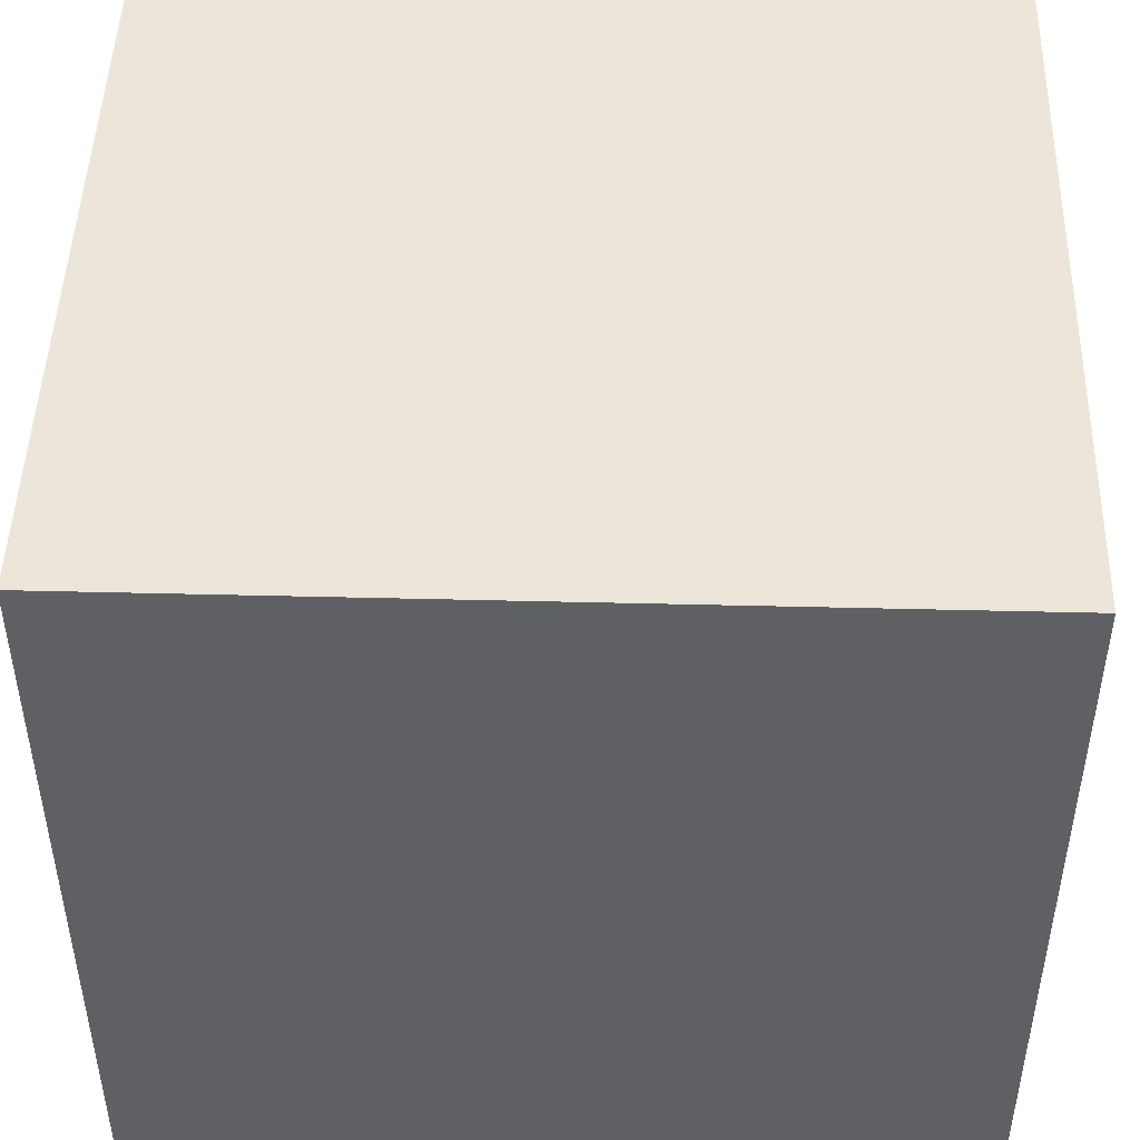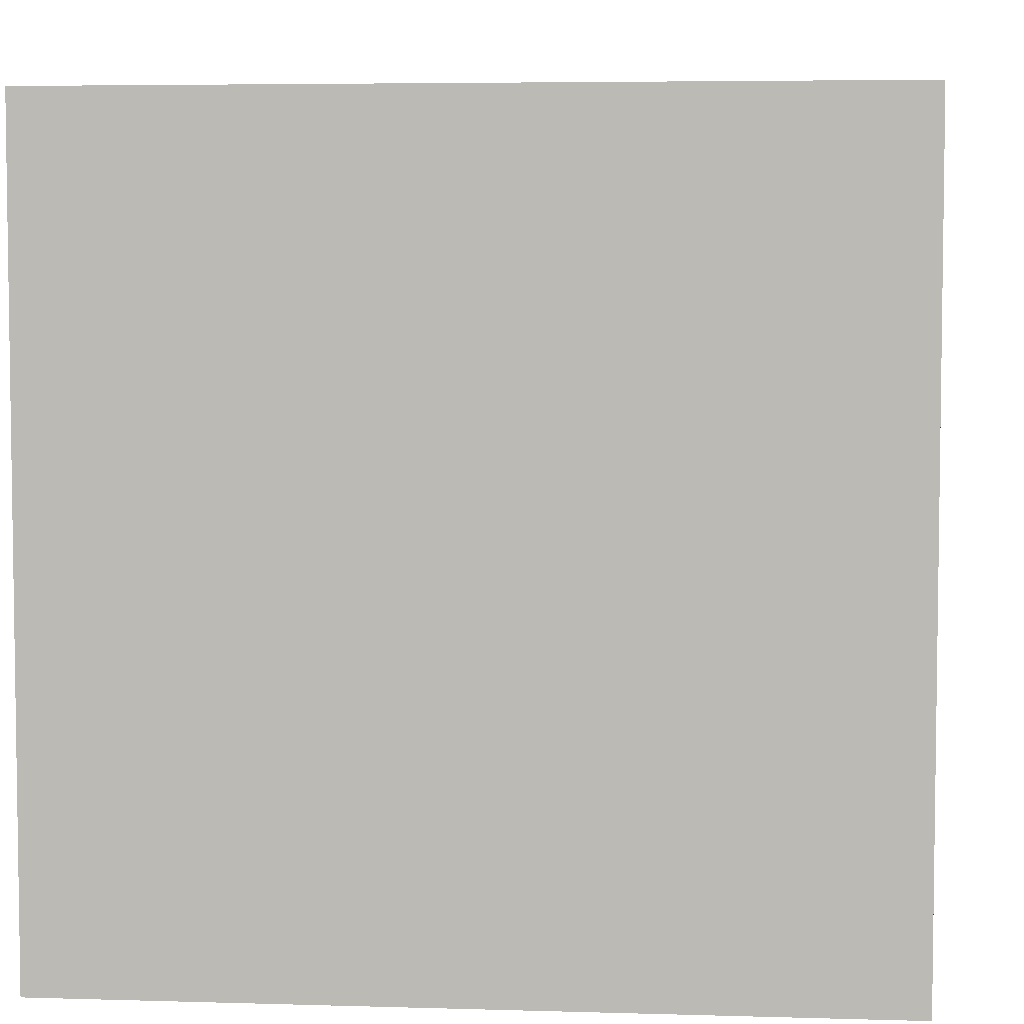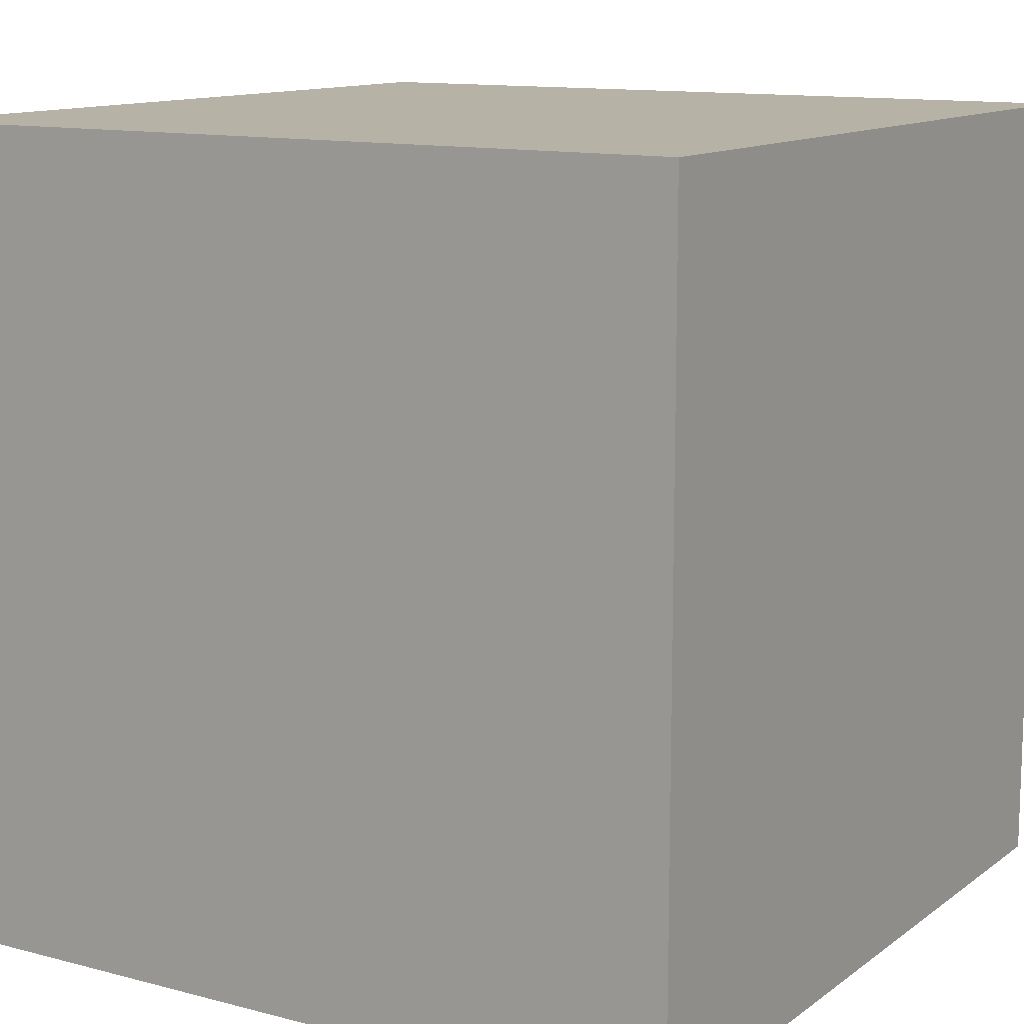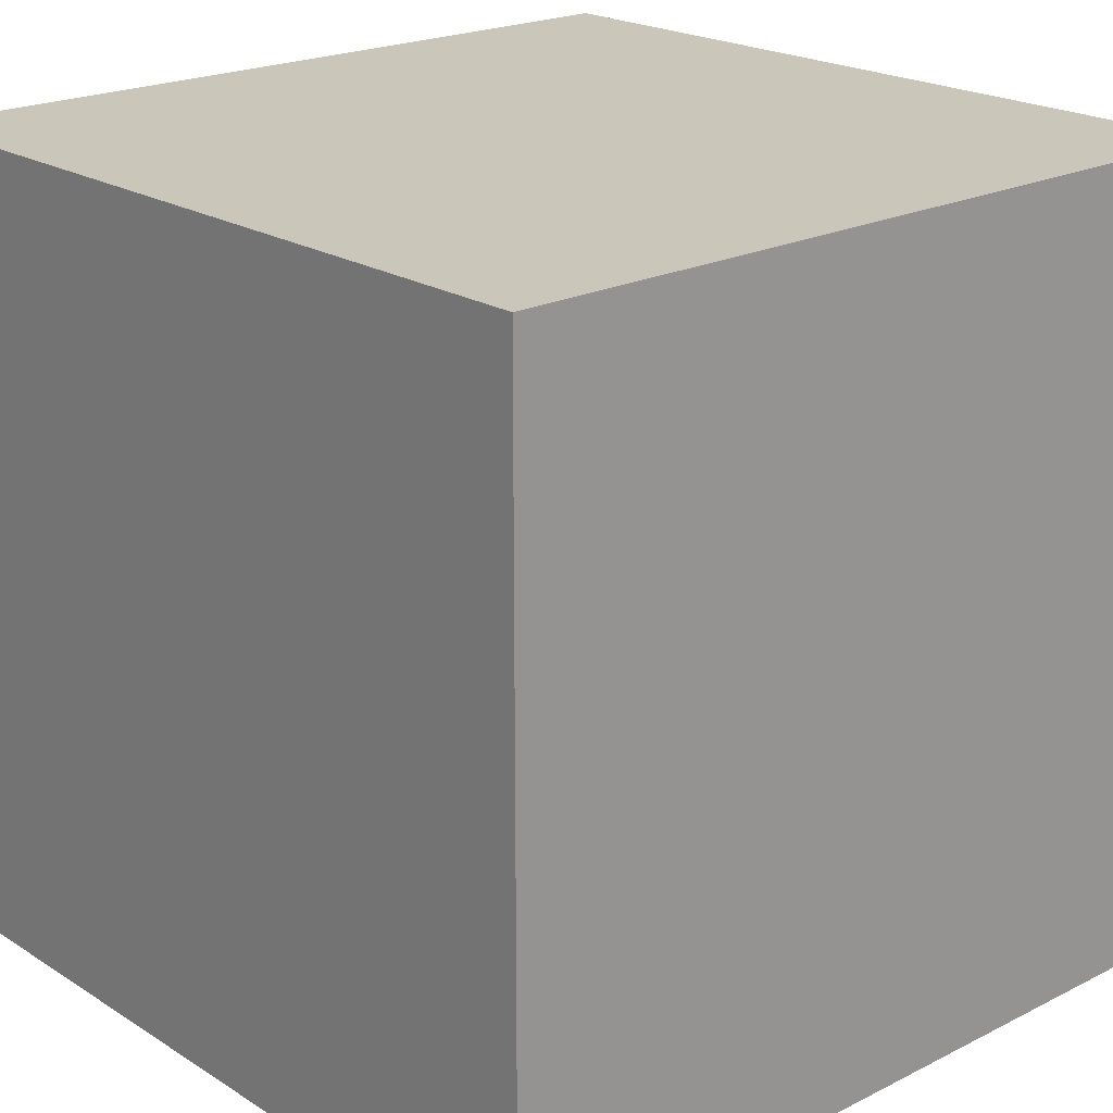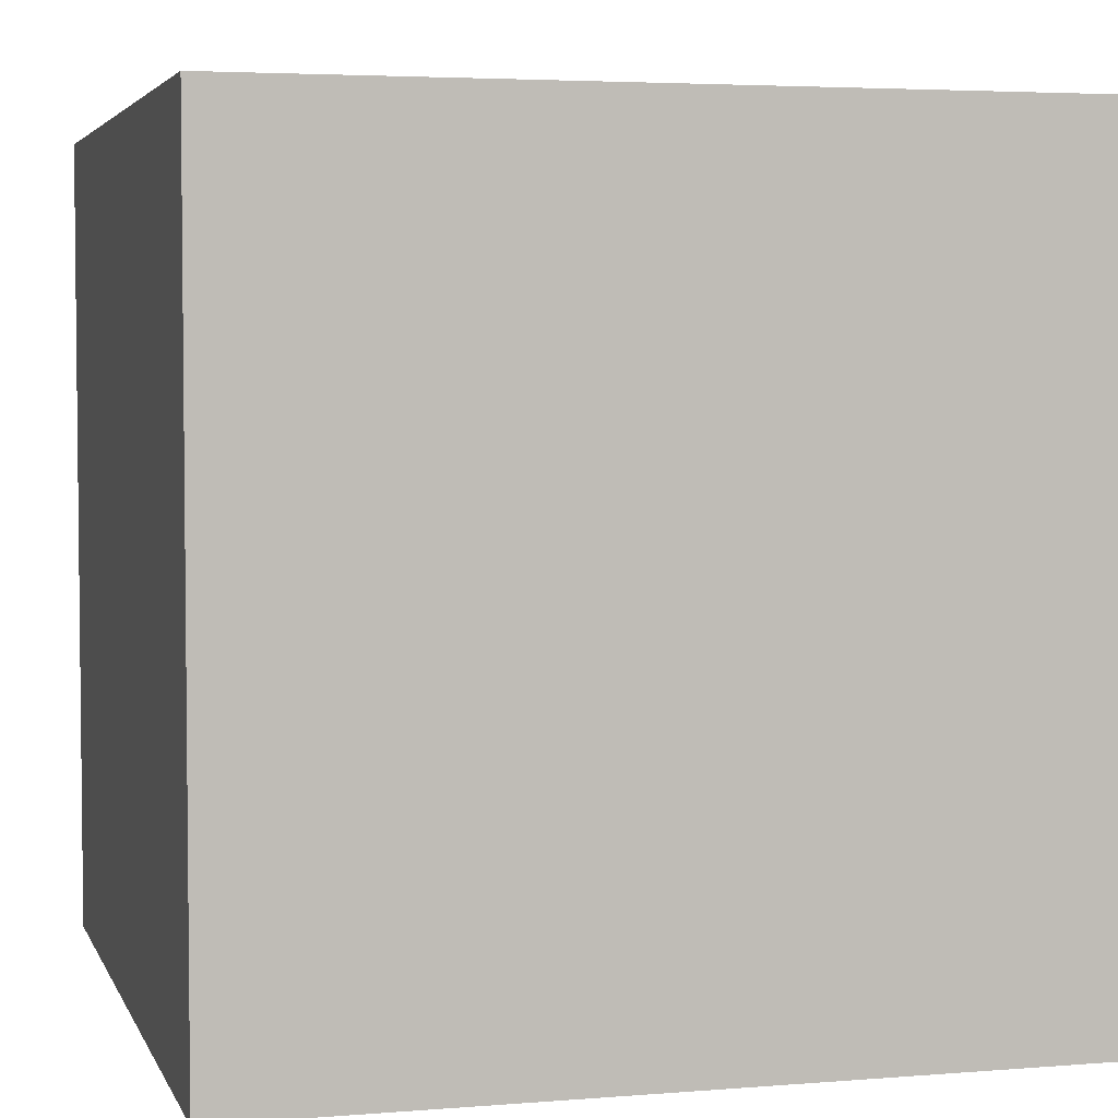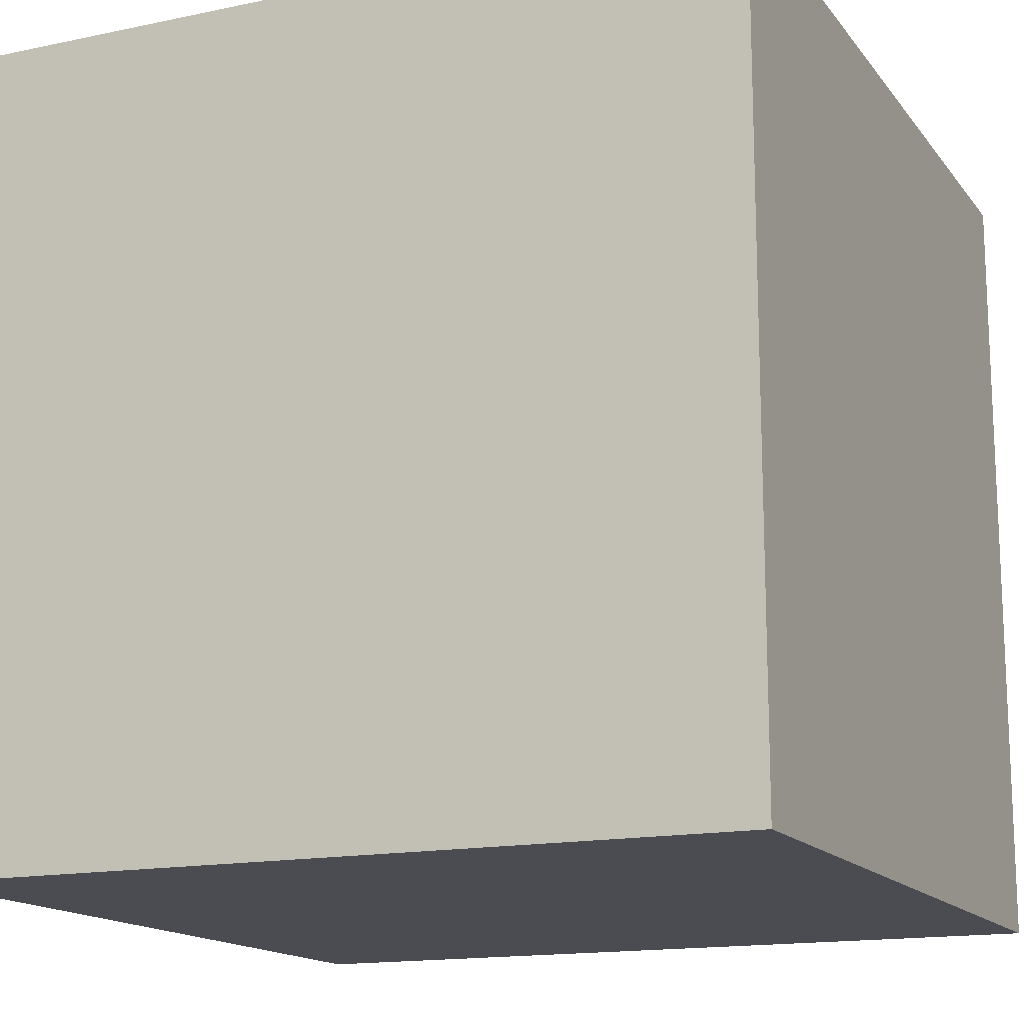
<metadata>
{"format":"obj","ext":"obj","renderer":"f3d","projection":"perspective","resolution":1024,"background":"white","views":[{"elev":47.3,"azim":91.6,"up":"+Z"},{"elev":5.1,"azim":5.4,"up":"+Z"},{"elev":12.2,"azim":-58.2,"up":"+Z"},{"elev":21.1,"azim":48.1,"up":"+Y"},{"elev":4.1,"azim":74.9,"up":"+Y"},{"elev":-15.3,"azim":-155.9,"up":"+Y"}]}
</metadata>
<code>
v 0 0 0
v 0 0 1
v 0 1 0
v 0 1 1
v 1 0 0
v 1 0 1
v 1 1 0
v 1 1 1
f 8 7 3 4
f 2 4 3 1
f 6 8 4 2
f 5 7 8 6
f 5 6 2 1
f 7 5 1 3

</code>
